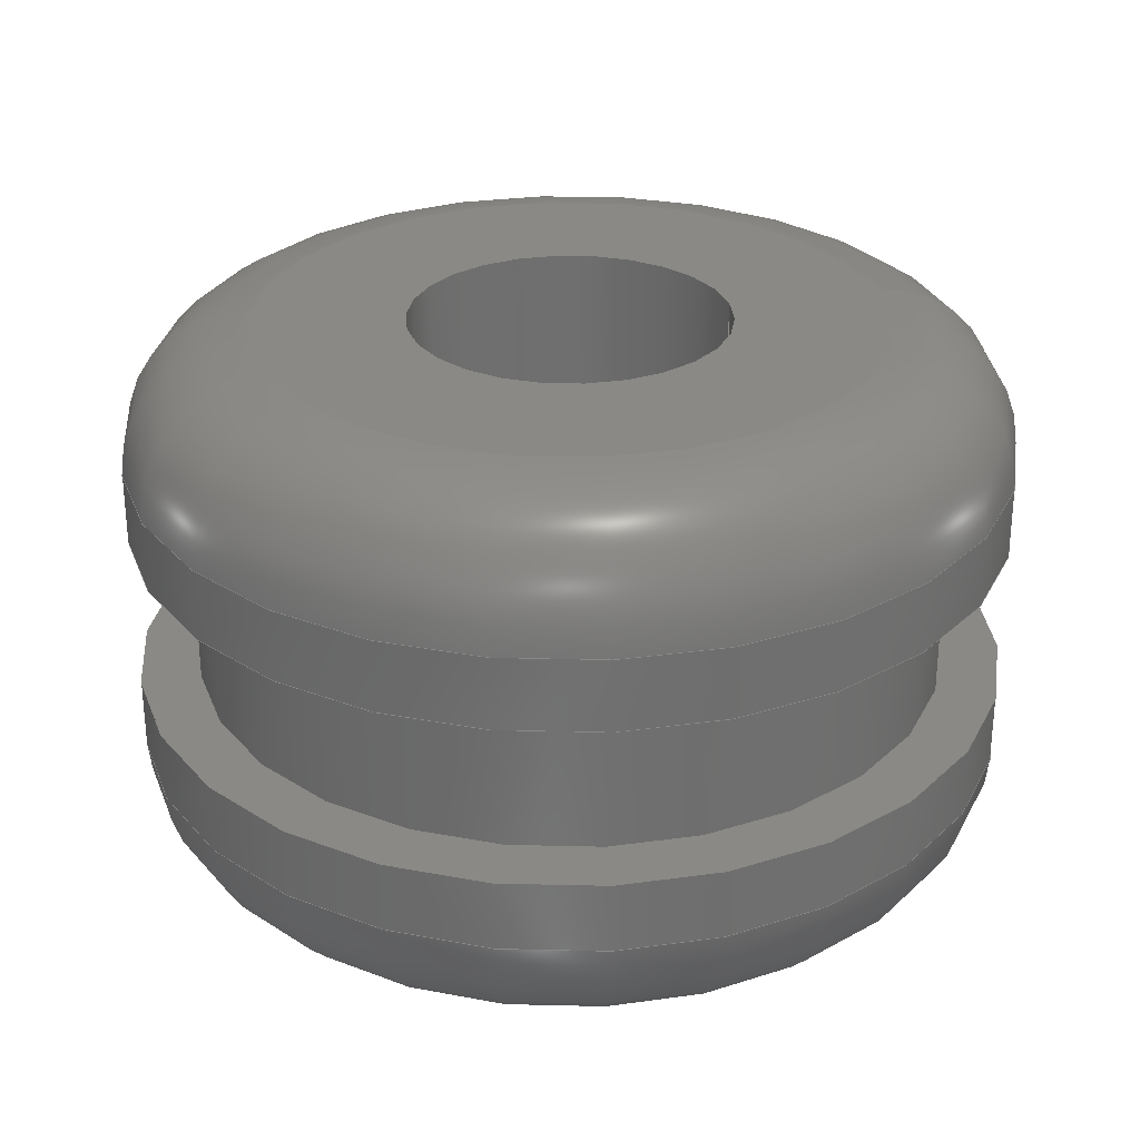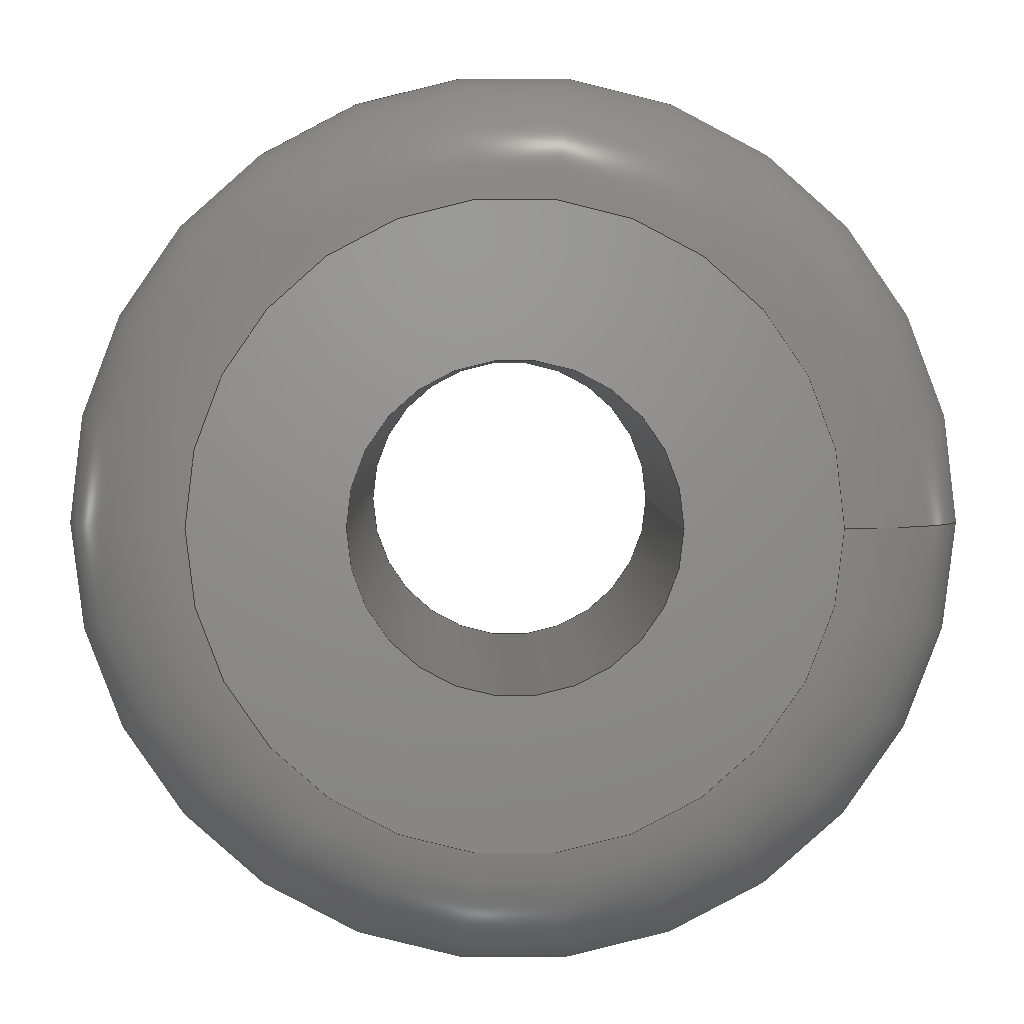
<metadata>
{"format":"step","ext":"stp","renderer":"f3d","projection":"perspective","resolution":1024,"background":"white","views":[{"elev":28.5,"azim":168.2,"up":"+Z"},{"elev":3.2,"azim":179.4,"up":"+Y"}]}
</metadata>
<code>
ISO-10303-21;
DATA;
#1=MECHANICAL_DESIGN_GEOMETRIC_PRESENTATION_REPRESENTATION('',(#4),#358);
#2=SHAPE_REPRESENTATION_RELATIONSHIP('SRR','None',#368,#3);
#3=ADVANCED_BREP_SHAPE_REPRESENTATION('',(#5),#357);
#4=STYLED_ITEM('',(#377),#5);
#5=MANIFOLD_SOLID_BREP('Body1',#182);
#6=FACE_BOUND('',#39,.T.);
#7=FACE_BOUND('',#42,.T.);
#8=FACE_BOUND('',#45,.T.);
#9=FACE_BOUND('',#48,.T.);
#10=PLANE('',#205);
#11=PLANE('',#214);
#12=PLANE('',#220);
#13=PLANE('',#226);
#14=LINE('',#311,#18);
#15=LINE('',#340,#19);
#16=LINE('',#351,#20);
#17=LINE('',#354,#21);
#18=VECTOR('',#244,0.1719);
#19=VECTOR('',#279,0.1719);
#20=VECTOR('',#292,0.1484);
#21=VECTOR('',#297,0.0625);
#22=CYLINDRICAL_SURFACE('',#202,0.1719);
#23=CYLINDRICAL_SURFACE('',#217,0.1719);
#24=CYLINDRICAL_SURFACE('',#223,0.1484);
#25=CYLINDRICAL_SURFACE('',#227,0.0625);
#26=FACE_OUTER_BOUND('',#36,.T.);
#27=FACE_OUTER_BOUND('',#37,.T.);
#28=FACE_OUTER_BOUND('',#38,.T.);
#29=FACE_OUTER_BOUND('',#40,.T.);
#30=FACE_OUTER_BOUND('',#41,.T.);
#31=FACE_OUTER_BOUND('',#43,.T.);
#32=FACE_OUTER_BOUND('',#44,.T.);
#33=FACE_OUTER_BOUND('',#46,.T.);
#34=FACE_OUTER_BOUND('',#47,.T.);
#35=FACE_OUTER_BOUND('',#49,.T.);
#36=EDGE_LOOP('',(#118,#119,#120,#121,#122,#123));
#37=EDGE_LOOP('',(#124,#125,#126,#127,#128,#129));
#38=EDGE_LOOP('',(#130,#131));
#39=EDGE_LOOP('',(#132,#133));
#40=EDGE_LOOP('',(#134,#135,#136,#137,#138,#139));
#41=EDGE_LOOP('',(#140,#141));
#42=EDGE_LOOP('',(#142,#143));
#43=EDGE_LOOP('',(#144,#145,#146,#147,#148,#149));
#44=EDGE_LOOP('',(#150,#151));
#45=EDGE_LOOP('',(#152,#153));
#46=EDGE_LOOP('',(#154,#155,#156,#157,#158,#159));
#47=EDGE_LOOP('',(#160,#161));
#48=EDGE_LOOP('',(#162,#163));
#49=EDGE_LOOP('',(#164,#165,#166,#167,#168,#169));
#50=CIRCLE('',#197,0.1219);
#51=CIRCLE('',#198,0.05);
#52=CIRCLE('',#199,0.1719);
#53=CIRCLE('',#200,0.1719);
#54=CIRCLE('',#201,0.1219);
#55=CIRCLE('',#203,0.1719);
#56=CIRCLE('',#204,0.1719);
#57=CIRCLE('',#206,0.0625);
#58=CIRCLE('',#207,0.0625);
#59=CIRCLE('',#209,0.1719);
#60=CIRCLE('',#210,0.05);
#61=CIRCLE('',#211,0.1219);
#62=CIRCLE('',#212,0.1219);
#63=CIRCLE('',#213,0.1719);
#64=CIRCLE('',#215,0.0625);
#65=CIRCLE('',#216,0.0625);
#66=CIRCLE('',#218,0.1719);
#67=CIRCLE('',#219,0.1719);
#68=CIRCLE('',#221,0.1484);
#69=CIRCLE('',#222,0.1484);
#70=CIRCLE('',#224,0.1484);
#71=CIRCLE('',#225,0.1484);
#72=VERTEX_POINT('',#300);
#73=VERTEX_POINT('',#301);
#74=VERTEX_POINT('',#303);
#75=VERTEX_POINT('',#305);
#76=VERTEX_POINT('',#310);
#77=VERTEX_POINT('',#312);
#78=VERTEX_POINT('',#316);
#79=VERTEX_POINT('',#317);
#80=VERTEX_POINT('',#321);
#81=VERTEX_POINT('',#322);
#82=VERTEX_POINT('',#324);
#83=VERTEX_POINT('',#326);
#84=VERTEX_POINT('',#331);
#85=VERTEX_POINT('',#332);
#86=VERTEX_POINT('',#336);
#87=VERTEX_POINT('',#337);
#88=VERTEX_POINT('',#342);
#89=VERTEX_POINT('',#343);
#90=VERTEX_POINT('',#347);
#91=VERTEX_POINT('',#348);
#92=EDGE_CURVE('',#72,#73,#50,.T.);
#93=EDGE_CURVE('',#73,#74,#51,.T.);
#94=EDGE_CURVE('',#74,#75,#52,.T.);
#95=EDGE_CURVE('',#75,#74,#53,.T.);
#96=EDGE_CURVE('',#73,#72,#54,.T.);
#97=EDGE_CURVE('',#74,#76,#14,.T.);
#98=EDGE_CURVE('',#76,#77,#55,.T.);
#99=EDGE_CURVE('',#77,#76,#56,.T.);
#100=EDGE_CURVE('',#78,#79,#57,.T.);
#101=EDGE_CURVE('',#79,#78,#58,.T.);
#102=EDGE_CURVE('',#80,#81,#59,.T.);
#103=EDGE_CURVE('',#81,#82,#60,.T.);
#104=EDGE_CURVE('',#82,#83,#61,.T.);
#105=EDGE_CURVE('',#83,#82,#62,.T.);
#106=EDGE_CURVE('',#81,#80,#63,.T.);
#107=EDGE_CURVE('',#84,#85,#64,.T.);
#108=EDGE_CURVE('',#85,#84,#65,.T.);
#109=EDGE_CURVE('',#86,#87,#66,.T.);
#110=EDGE_CURVE('',#87,#86,#67,.T.);
#111=EDGE_CURVE('',#87,#81,#15,.T.);
#112=EDGE_CURVE('',#88,#89,#68,.T.);
#113=EDGE_CURVE('',#89,#88,#69,.T.);
#114=EDGE_CURVE('',#90,#91,#70,.T.);
#115=EDGE_CURVE('',#91,#90,#71,.T.);
#116=EDGE_CURVE('',#91,#89,#16,.T.);
#117=EDGE_CURVE('',#79,#85,#17,.T.);
#118=ORIENTED_EDGE('',*,*,#92,.T.);
#119=ORIENTED_EDGE('',*,*,#93,.T.);
#120=ORIENTED_EDGE('',*,*,#94,.T.);
#121=ORIENTED_EDGE('',*,*,#95,.T.);
#122=ORIENTED_EDGE('',*,*,#93,.F.);
#123=ORIENTED_EDGE('',*,*,#96,.T.);
#124=ORIENTED_EDGE('',*,*,#95,.F.);
#125=ORIENTED_EDGE('',*,*,#94,.F.);
#126=ORIENTED_EDGE('',*,*,#97,.T.);
#127=ORIENTED_EDGE('',*,*,#98,.T.);
#128=ORIENTED_EDGE('',*,*,#99,.T.);
#129=ORIENTED_EDGE('',*,*,#97,.F.);
#130=ORIENTED_EDGE('',*,*,#92,.F.);
#131=ORIENTED_EDGE('',*,*,#96,.F.);
#132=ORIENTED_EDGE('',*,*,#100,.F.);
#133=ORIENTED_EDGE('',*,*,#101,.F.);
#134=ORIENTED_EDGE('',*,*,#102,.T.);
#135=ORIENTED_EDGE('',*,*,#103,.T.);
#136=ORIENTED_EDGE('',*,*,#104,.T.);
#137=ORIENTED_EDGE('',*,*,#105,.T.);
#138=ORIENTED_EDGE('',*,*,#103,.F.);
#139=ORIENTED_EDGE('',*,*,#106,.T.);
#140=ORIENTED_EDGE('',*,*,#105,.F.);
#141=ORIENTED_EDGE('',*,*,#104,.F.);
#142=ORIENTED_EDGE('',*,*,#107,.T.);
#143=ORIENTED_EDGE('',*,*,#108,.T.);
#144=ORIENTED_EDGE('',*,*,#109,.F.);
#145=ORIENTED_EDGE('',*,*,#110,.F.);
#146=ORIENTED_EDGE('',*,*,#111,.T.);
#147=ORIENTED_EDGE('',*,*,#102,.F.);
#148=ORIENTED_EDGE('',*,*,#106,.F.);
#149=ORIENTED_EDGE('',*,*,#111,.F.);
#150=ORIENTED_EDGE('',*,*,#109,.T.);
#151=ORIENTED_EDGE('',*,*,#110,.T.);
#152=ORIENTED_EDGE('',*,*,#112,.F.);
#153=ORIENTED_EDGE('',*,*,#113,.F.);
#154=ORIENTED_EDGE('',*,*,#114,.F.);
#155=ORIENTED_EDGE('',*,*,#115,.F.);
#156=ORIENTED_EDGE('',*,*,#116,.T.);
#157=ORIENTED_EDGE('',*,*,#113,.T.);
#158=ORIENTED_EDGE('',*,*,#112,.T.);
#159=ORIENTED_EDGE('',*,*,#116,.F.);
#160=ORIENTED_EDGE('',*,*,#99,.F.);
#161=ORIENTED_EDGE('',*,*,#98,.F.);
#162=ORIENTED_EDGE('',*,*,#114,.T.);
#163=ORIENTED_EDGE('',*,*,#115,.T.);
#164=ORIENTED_EDGE('',*,*,#100,.T.);
#165=ORIENTED_EDGE('',*,*,#117,.T.);
#166=ORIENTED_EDGE('',*,*,#107,.F.);
#167=ORIENTED_EDGE('',*,*,#108,.F.);
#168=ORIENTED_EDGE('',*,*,#117,.F.);
#169=ORIENTED_EDGE('',*,*,#101,.T.);
#170=TOROIDAL_SURFACE('',#196,0.1219,0.05);
#171=TOROIDAL_SURFACE('',#208,0.1219,0.05);
#172=ADVANCED_FACE('',(#26),#170,.T.);
#173=ADVANCED_FACE('',(#27),#22,.T.);
#174=ADVANCED_FACE('',(#28,#6),#10,.T.);
#175=ADVANCED_FACE('',(#29),#171,.T.);
#176=ADVANCED_FACE('',(#30,#7),#11,.T.);
#177=ADVANCED_FACE('',(#31),#23,.T.);
#178=ADVANCED_FACE('',(#32,#8),#12,.T.);
#179=ADVANCED_FACE('',(#33),#24,.T.);
#180=ADVANCED_FACE('',(#34,#9),#13,.T.);
#181=ADVANCED_FACE('',(#35),#25,.F.);
#182=CLOSED_SHELL('',(#172,#173,#174,#175,#176,#177,#178,#179,#180,#181));
#183=DERIVED_UNIT_ELEMENT(#185,1);
#184=DERIVED_UNIT_ELEMENT(#362,3);
#185=(
MASS_UNIT()
NAMED_UNIT(*)
SI_UNIT(.KILO.,.GRAM.)
);
#186=DERIVED_UNIT((#183,#184));
#187=MEASURE_REPRESENTATION_ITEM('density measure',
POSITIVE_RATIO_MEASURE(7850),#186);
#188=PROPERTY_DEFINITION_REPRESENTATION(#193,#190);
#189=PROPERTY_DEFINITION_REPRESENTATION(#194,#191);
#190=REPRESENTATION('material name',(#192),#357);
#191=REPRESENTATION('density',(#187),#357);
#192=DESCRIPTIVE_REPRESENTATION_ITEM('Steel','Steel');
#193=PROPERTY_DEFINITION('material property','material name',#370);
#194=PROPERTY_DEFINITION('material property','density of part',#370);
#195=AXIS2_PLACEMENT_3D('placement',#298,#228,#229);
#196=AXIS2_PLACEMENT_3D('',#299,#230,#231);
#197=AXIS2_PLACEMENT_3D('',#302,#232,#233);
#198=AXIS2_PLACEMENT_3D('',#304,#234,#235);
#199=AXIS2_PLACEMENT_3D('',#306,#236,#237);
#200=AXIS2_PLACEMENT_3D('',#307,#238,#239);
#201=AXIS2_PLACEMENT_3D('',#308,#240,#241);
#202=AXIS2_PLACEMENT_3D('',#309,#242,#243);
#203=AXIS2_PLACEMENT_3D('',#313,#245,#246);
#204=AXIS2_PLACEMENT_3D('',#314,#247,#248);
#205=AXIS2_PLACEMENT_3D('',#315,#249,#250);
#206=AXIS2_PLACEMENT_3D('',#318,#251,#252);
#207=AXIS2_PLACEMENT_3D('',#319,#253,#254);
#208=AXIS2_PLACEMENT_3D('',#320,#255,#256);
#209=AXIS2_PLACEMENT_3D('',#323,#257,#258);
#210=AXIS2_PLACEMENT_3D('',#325,#259,#260);
#211=AXIS2_PLACEMENT_3D('',#327,#261,#262);
#212=AXIS2_PLACEMENT_3D('',#328,#263,#264);
#213=AXIS2_PLACEMENT_3D('',#329,#265,#266);
#214=AXIS2_PLACEMENT_3D('',#330,#267,#268);
#215=AXIS2_PLACEMENT_3D('',#333,#269,#270);
#216=AXIS2_PLACEMENT_3D('',#334,#271,#272);
#217=AXIS2_PLACEMENT_3D('',#335,#273,#274);
#218=AXIS2_PLACEMENT_3D('',#338,#275,#276);
#219=AXIS2_PLACEMENT_3D('',#339,#277,#278);
#220=AXIS2_PLACEMENT_3D('',#341,#280,#281);
#221=AXIS2_PLACEMENT_3D('',#344,#282,#283);
#222=AXIS2_PLACEMENT_3D('',#345,#284,#285);
#223=AXIS2_PLACEMENT_3D('',#346,#286,#287);
#224=AXIS2_PLACEMENT_3D('',#349,#288,#289);
#225=AXIS2_PLACEMENT_3D('',#350,#290,#291);
#226=AXIS2_PLACEMENT_3D('',#352,#293,#294);
#227=AXIS2_PLACEMENT_3D('',#353,#295,#296);
#228=DIRECTION('axis',(0,0,1));
#229=DIRECTION('refdir',(1,0,0));
#230=DIRECTION('center_axis',(1.865e-16,0,1));
#231=DIRECTION('ref_axis',(1,0,-1.615e-16));
#232=DIRECTION('center_axis',(-1.865e-16,0,-1));
#233=DIRECTION('ref_axis',(-1,1.225e-16,1.865e-16));
#234=DIRECTION('center_axis',(1.225e-16,-1,-2.284e-32));
#235=DIRECTION('ref_axis',(-1,-1.225e-16,1.907e-16));
#236=DIRECTION('center_axis',(1.865e-16,0,1));
#237=DIRECTION('ref_axis',(-1,1.225e-16,1.907e-16));
#238=DIRECTION('center_axis',(1.865e-16,0,1));
#239=DIRECTION('ref_axis',(-1,1.225e-16,1.907e-16));
#240=DIRECTION('center_axis',(-1.865e-16,0,-1));
#241=DIRECTION('ref_axis',(-1,1.225e-16,1.865e-16));
#242=DIRECTION('center_axis',(1.865e-16,0,1));
#243=DIRECTION('ref_axis',(1,0,-1.272e-16));
#244=DIRECTION('',(-1.865e-16,0,-1));
#245=DIRECTION('center_axis',(1.865e-16,0,1));
#246=DIRECTION('ref_axis',(1,0,-1.865e-16));
#247=DIRECTION('center_axis',(1.865e-16,0,1));
#248=DIRECTION('ref_axis',(1,0,-1.865e-16));
#249=DIRECTION('center_axis',(1.865e-16,0,1));
#250=DIRECTION('ref_axis',(1,0,-1.865e-16));
#251=DIRECTION('center_axis',(1.865e-16,0,1));
#252=DIRECTION('ref_axis',(1,0,-1.865e-16));
#253=DIRECTION('center_axis',(1.865e-16,0,1));
#254=DIRECTION('ref_axis',(1,0,-1.865e-16));
#255=DIRECTION('center_axis',(1.865e-16,0,1));
#256=DIRECTION('ref_axis',(1,0,-1.615e-16));
#257=DIRECTION('center_axis',(-1.865e-16,0,-1));
#258=DIRECTION('ref_axis',(-1,1.225e-16,1.907e-16));
#259=DIRECTION('center_axis',(1.225e-16,-1,-2.284e-32));
#260=DIRECTION('ref_axis',(-1,-1.225e-16,1.907e-16));
#261=DIRECTION('center_axis',(1.865e-16,0,1));
#262=DIRECTION('ref_axis',(-1,1.225e-16,1.865e-16));
#263=DIRECTION('center_axis',(1.865e-16,0,1));
#264=DIRECTION('ref_axis',(-1,1.225e-16,1.865e-16));
#265=DIRECTION('center_axis',(-1.865e-16,0,-1));
#266=DIRECTION('ref_axis',(-1,1.225e-16,1.907e-16));
#267=DIRECTION('center_axis',(-1.865e-16,0,-1));
#268=DIRECTION('ref_axis',(-1,0,1.865e-16));
#269=DIRECTION('center_axis',(1.865e-16,0,1));
#270=DIRECTION('ref_axis',(1,0,-1.865e-16));
#271=DIRECTION('center_axis',(1.865e-16,0,1));
#272=DIRECTION('ref_axis',(1,0,-1.865e-16));
#273=DIRECTION('center_axis',(1.865e-16,0,1));
#274=DIRECTION('ref_axis',(1,0,-1.272e-16));
#275=DIRECTION('center_axis',(1.865e-16,0,1));
#276=DIRECTION('ref_axis',(1,0,-1.865e-16));
#277=DIRECTION('center_axis',(1.865e-16,0,1));
#278=DIRECTION('ref_axis',(1,0,-1.865e-16));
#279=DIRECTION('',(-1.865e-16,0,-1));
#280=DIRECTION('center_axis',(1.865e-16,0,1));
#281=DIRECTION('ref_axis',(1,0,-1.865e-16));
#282=DIRECTION('center_axis',(1.865e-16,0,1));
#283=DIRECTION('ref_axis',(1,0,-1.865e-16));
#284=DIRECTION('center_axis',(1.865e-16,0,1));
#285=DIRECTION('ref_axis',(1,0,-1.865e-16));
#286=DIRECTION('center_axis',(1.865e-16,0,1));
#287=DIRECTION('ref_axis',(1,0,-1.272e-16));
#288=DIRECTION('center_axis',(1.865e-16,0,1));
#289=DIRECTION('ref_axis',(1,0,-1.865e-16));
#290=DIRECTION('center_axis',(1.865e-16,0,1));
#291=DIRECTION('ref_axis',(1,0,-1.865e-16));
#292=DIRECTION('',(-1.865e-16,0,-1));
#293=DIRECTION('center_axis',(-1.865e-16,0,-1));
#294=DIRECTION('ref_axis',(-1,0,1.865e-16));
#295=DIRECTION('center_axis',(1.865e-16,0,1));
#296=DIRECTION('ref_axis',(1,0,-1.272e-16));
#297=DIRECTION('',(-1.865e-16,0,-1));
#298=CARTESIAN_POINT('',(0,0,0));
#299=CARTESIAN_POINT('Origin',(5.094e-18,0,0.05937));
#300=CARTESIAN_POINT('',(0.1219,-2.985e-17,0.1094));
#301=CARTESIAN_POINT('',(-0.1219,-1.493e-17,0.1094));
#302=CARTESIAN_POINT('Origin',(1.442e-17,0,0.1094));
#303=CARTESIAN_POINT('',(-0.1719,-2.105e-17,0.05937));
#304=CARTESIAN_POINT('Origin',(-0.1219,-1.493e-17,0.05937));
#305=CARTESIAN_POINT('',(0.1719,0,0.05937));
#306=CARTESIAN_POINT('Origin',(5.094e-18,0,0.05937));
#307=CARTESIAN_POINT('Origin',(5.094e-18,0,0.05937));
#308=CARTESIAN_POINT('Origin',(1.442e-17,0,0.1094));
#309=CARTESIAN_POINT('Origin',(7.134e-18,0,0.07031));
#310=CARTESIAN_POINT('',(-0.1719,-2.105e-17,0.03125));
#311=CARTESIAN_POINT('',(-0.1719,-2.105e-17,0.07031));
#312=CARTESIAN_POINT('',(0.1719,0,0.03125));
#313=CARTESIAN_POINT('Origin',(-1.507e-19,0,0.03125));
#314=CARTESIAN_POINT('Origin',(-1.507e-19,0,0.03125));
#315=CARTESIAN_POINT('Origin',(0.0625,0,0.1094));
#316=CARTESIAN_POINT('',(0.0625,0,0.1094));
#317=CARTESIAN_POINT('',(-0.0625,-7.654e-18,0.1094));
#318=CARTESIAN_POINT('Origin',(1.442e-17,0,0.1094));
#319=CARTESIAN_POINT('Origin',(1.442e-17,0,0.1094));
#320=CARTESIAN_POINT('Origin',(-1.705e-17,0,-0.05937));
#321=CARTESIAN_POINT('',(0.1719,-4.21e-17,-0.05937));
#322=CARTESIAN_POINT('',(-0.1719,-2.105e-17,-0.05937));
#323=CARTESIAN_POINT('Origin',(-1.705e-17,0,-0.05937));
#324=CARTESIAN_POINT('',(-0.1219,-1.493e-17,-0.1094));
#325=CARTESIAN_POINT('Origin',(-0.1219,-1.493e-17,-0.05937));
#326=CARTESIAN_POINT('',(0.1219,0,-0.1094));
#327=CARTESIAN_POINT('Origin',(-2.638e-17,0,-0.1094));
#328=CARTESIAN_POINT('Origin',(-2.638e-17,0,-0.1094));
#329=CARTESIAN_POINT('Origin',(-1.705e-17,0,-0.05937));
#330=CARTESIAN_POINT('Origin',(0.1719,0,-0.1094));
#331=CARTESIAN_POINT('',(0.0625,0,-0.1094));
#332=CARTESIAN_POINT('',(-0.0625,-7.654e-18,-0.1094));
#333=CARTESIAN_POINT('Origin',(-2.638e-17,0,-0.1094));
#334=CARTESIAN_POINT('Origin',(-2.638e-17,0,-0.1094));
#335=CARTESIAN_POINT('Origin',(-1.909e-17,0,-0.07031));
#336=CARTESIAN_POINT('',(0.1719,0,-0.03125));
#337=CARTESIAN_POINT('',(-0.1719,-2.105e-17,-0.03125));
#338=CARTESIAN_POINT('Origin',(-1.181e-17,0,-0.03125));
#339=CARTESIAN_POINT('Origin',(-1.181e-17,0,-0.03125));
#340=CARTESIAN_POINT('',(-0.1719,-2.105e-17,-0.07031));
#341=CARTESIAN_POINT('Origin',(0.1484,0,-0.03125));
#342=CARTESIAN_POINT('',(0.1484,0,-0.03125));
#343=CARTESIAN_POINT('',(-0.1484,-1.818e-17,-0.03125));
#344=CARTESIAN_POINT('Origin',(-1.181e-17,0,-0.03125));
#345=CARTESIAN_POINT('Origin',(-1.181e-17,0,-0.03125));
#346=CARTESIAN_POINT('Origin',(-5.979e-18,0,-2.185e-17));
#347=CARTESIAN_POINT('',(0.1484,0,0.03125));
#348=CARTESIAN_POINT('',(-0.1484,-1.818e-17,0.03125));
#349=CARTESIAN_POINT('Origin',(-1.507e-19,0,0.03125));
#350=CARTESIAN_POINT('Origin',(-1.507e-19,0,0.03125));
#351=CARTESIAN_POINT('',(-0.1484,-1.818e-17,-2.98e-18));
#352=CARTESIAN_POINT('Origin',(0.1719,0,0.03125));
#353=CARTESIAN_POINT('Origin',(-5.979e-18,0,-3.278e-17));
#354=CARTESIAN_POINT('',(-0.0625,-7.654e-18,-2.483e-17));
#355=UNCERTAINTY_MEASURE_WITH_UNIT(LENGTH_MEASURE(0.0003937),
#360,'DISTANCE_ACCURACY_VALUE',
'Maximum model space distance between geometric entities at asserted c
onnectivities');
#356=UNCERTAINTY_MEASURE_WITH_UNIT(LENGTH_MEASURE(0.0003937),
#360,'DISTANCE_ACCURACY_VALUE',
'Maximum model space distance between geometric entities at asserted c
onnectivities');
#357=(
GEOMETRIC_REPRESENTATION_CONTEXT(3)
GLOBAL_UNCERTAINTY_ASSIGNED_CONTEXT((#355))
GLOBAL_UNIT_ASSIGNED_CONTEXT((#360,#365,#364))
REPRESENTATION_CONTEXT('','3D')
);
#358=(
GEOMETRIC_REPRESENTATION_CONTEXT(3)
GLOBAL_UNCERTAINTY_ASSIGNED_CONTEXT((#356))
GLOBAL_UNIT_ASSIGNED_CONTEXT((#360,#365,#364))
REPRESENTATION_CONTEXT('','3D')
);
#359=DIMENSIONAL_EXPONENTS(1,0,0,0,0,0,0);
#360=(
CONVERSION_BASED_UNIT('inch',#363)
LENGTH_UNIT()
NAMED_UNIT(#359)
);
#361=(
LENGTH_UNIT()
NAMED_UNIT(*)
SI_UNIT(.MILLI.,.METRE.)
);
#362=(
LENGTH_UNIT()
NAMED_UNIT(*)
SI_UNIT($,.METRE.)
);
#363=LENGTH_MEASURE_WITH_UNIT(LENGTH_MEASURE(25.4),#361);
#364=(
NAMED_UNIT(*)
SI_UNIT($,.STERADIAN.)
SOLID_ANGLE_UNIT()
);
#365=(
NAMED_UNIT(*)
PLANE_ANGLE_UNIT()
SI_UNIT($,.RADIAN.)
);
#366=SHAPE_DEFINITION_REPRESENTATION(#367,#368);
#367=PRODUCT_DEFINITION_SHAPE('',$,#370);
#368=SHAPE_REPRESENTATION('',(#195),#357);
#369=PRODUCT_DEFINITION_CONTEXT('part definition',#374,'design');
#370=PRODUCT_DEFINITION('(Unsaved)','(Unsaved)',#371,#369);
#371=PRODUCT_DEFINITION_FORMATION('',$,#376);
#372=PRODUCT_RELATED_PRODUCT_CATEGORY('(Unsaved)','(Unsaved)',(#376));
#373=APPLICATION_PROTOCOL_DEFINITION('international standard',
'automotive_design',2009,#374);
#374=APPLICATION_CONTEXT(
'Core Data for Automotive Mechanical Design Process');
#375=PRODUCT_CONTEXT('part definition',#374,'mechanical');
#376=PRODUCT('(Unsaved)','(Unsaved)',$,(#375));
#377=PRESENTATION_STYLE_ASSIGNMENT((#378));
#378=SURFACE_STYLE_USAGE(.BOTH.,#379);
#379=SURFACE_SIDE_STYLE('',(#380));
#380=SURFACE_STYLE_FILL_AREA(#381);
#381=FILL_AREA_STYLE('Steel - Satin',(#382));
#382=FILL_AREA_STYLE_COLOUR('Steel - Satin',#383);
#383=COLOUR_RGB('Steel - Satin',0.6275,0.6275,0.6275);
ENDSEC;
END-ISO-10303-21;

</code>
